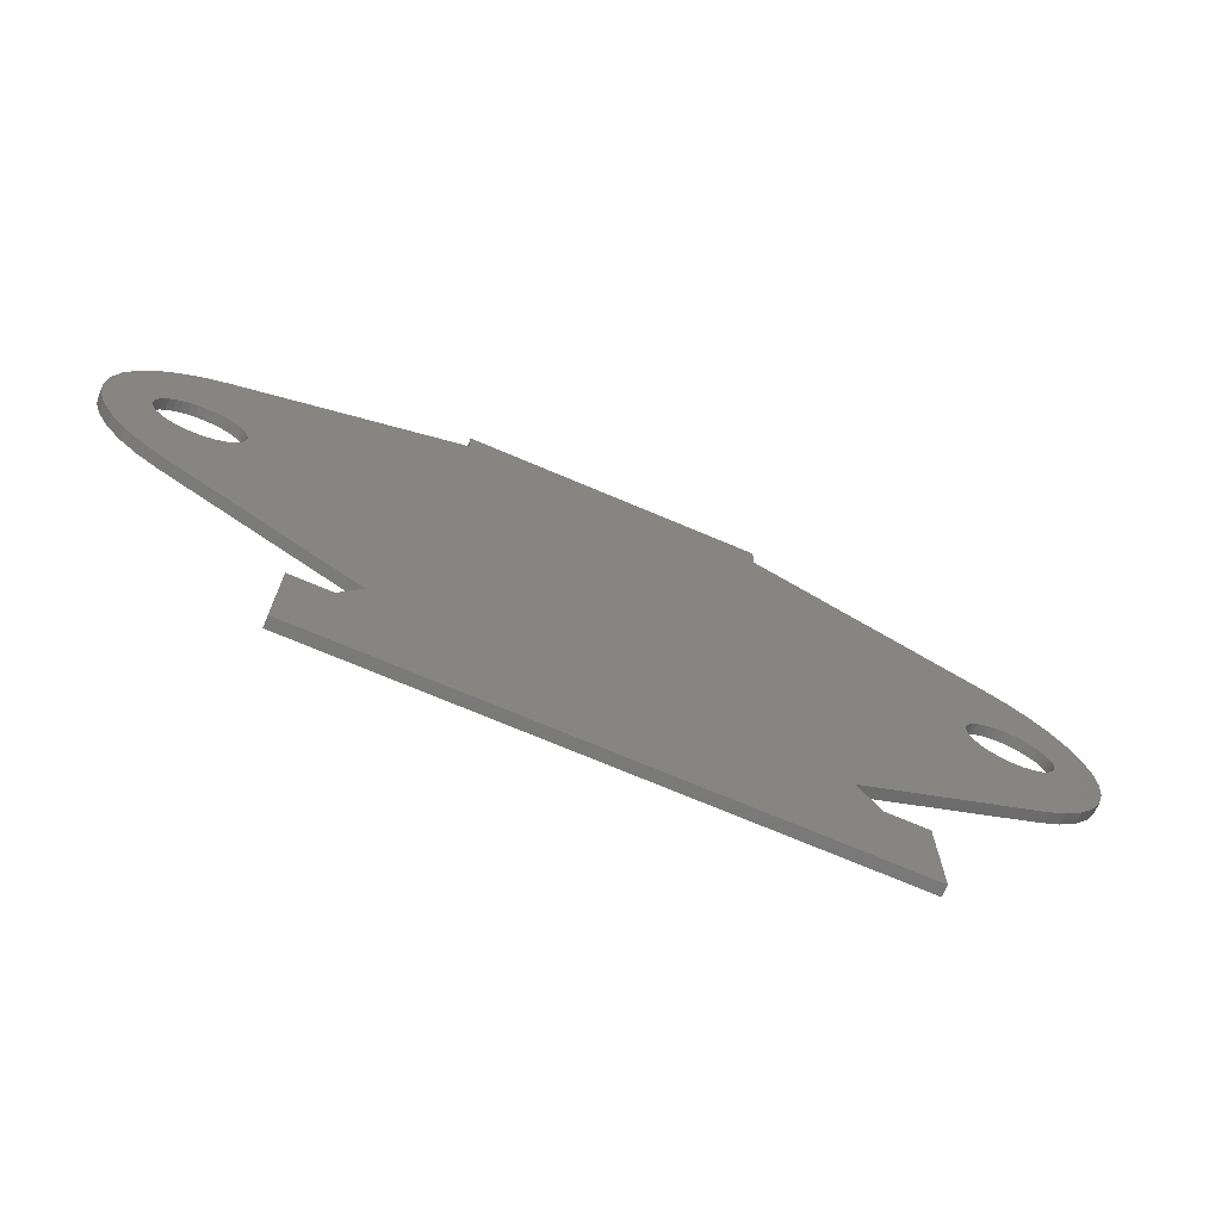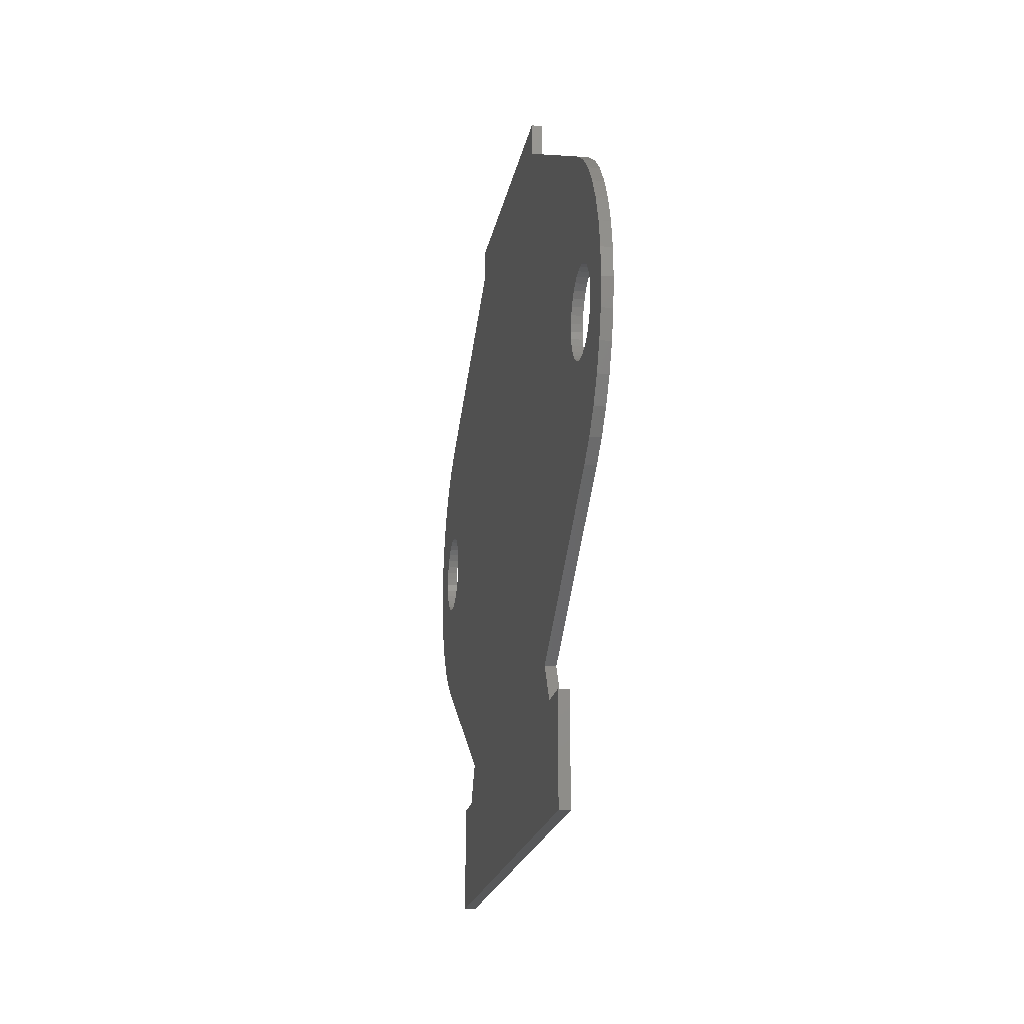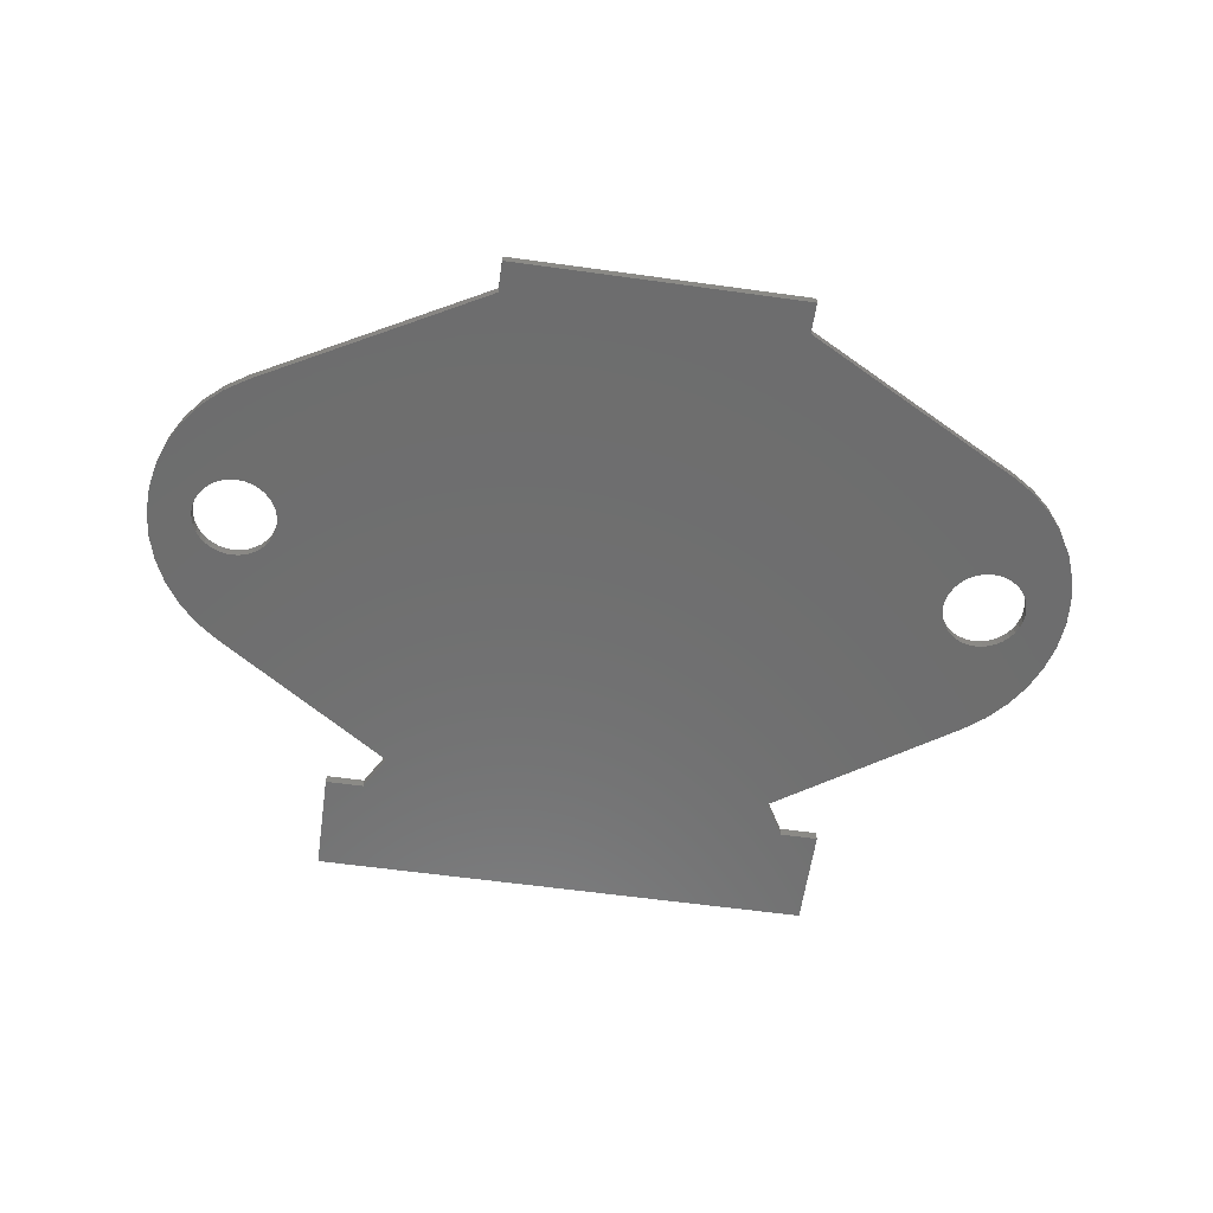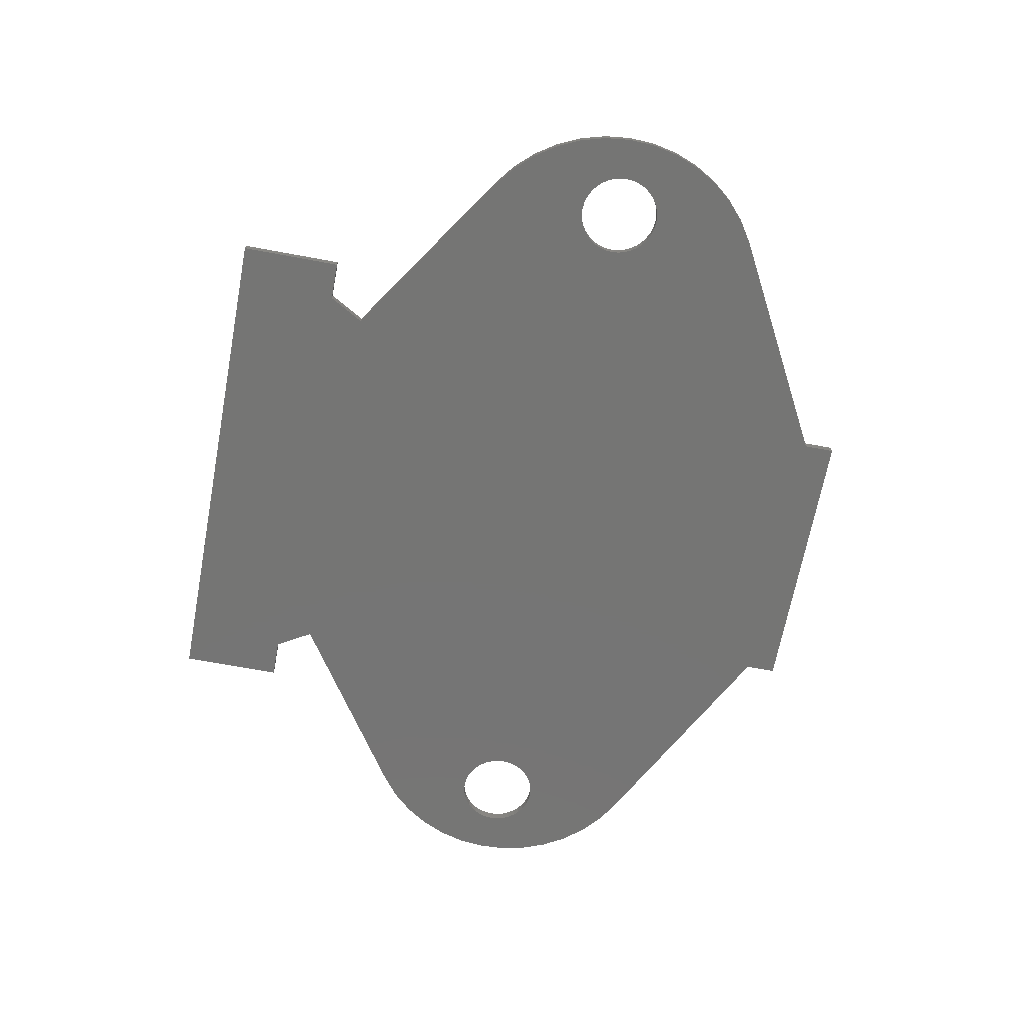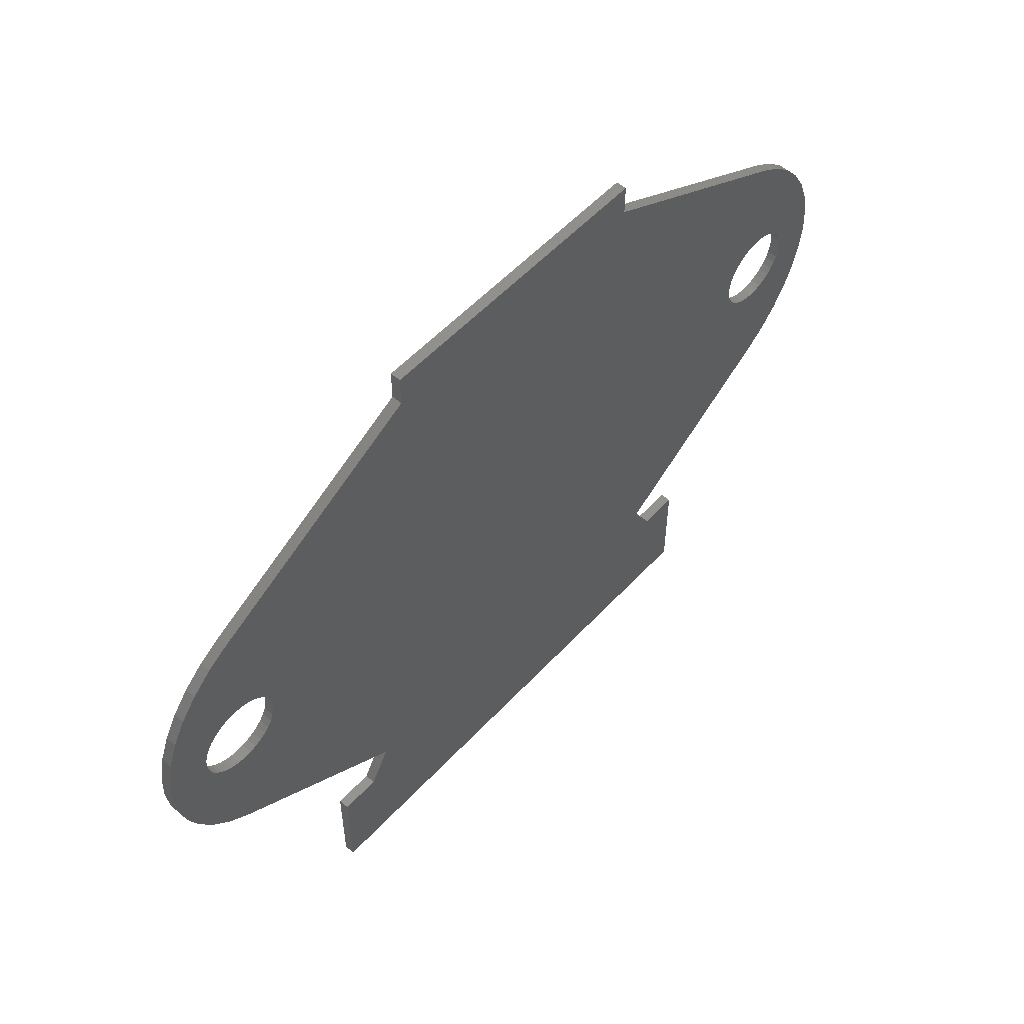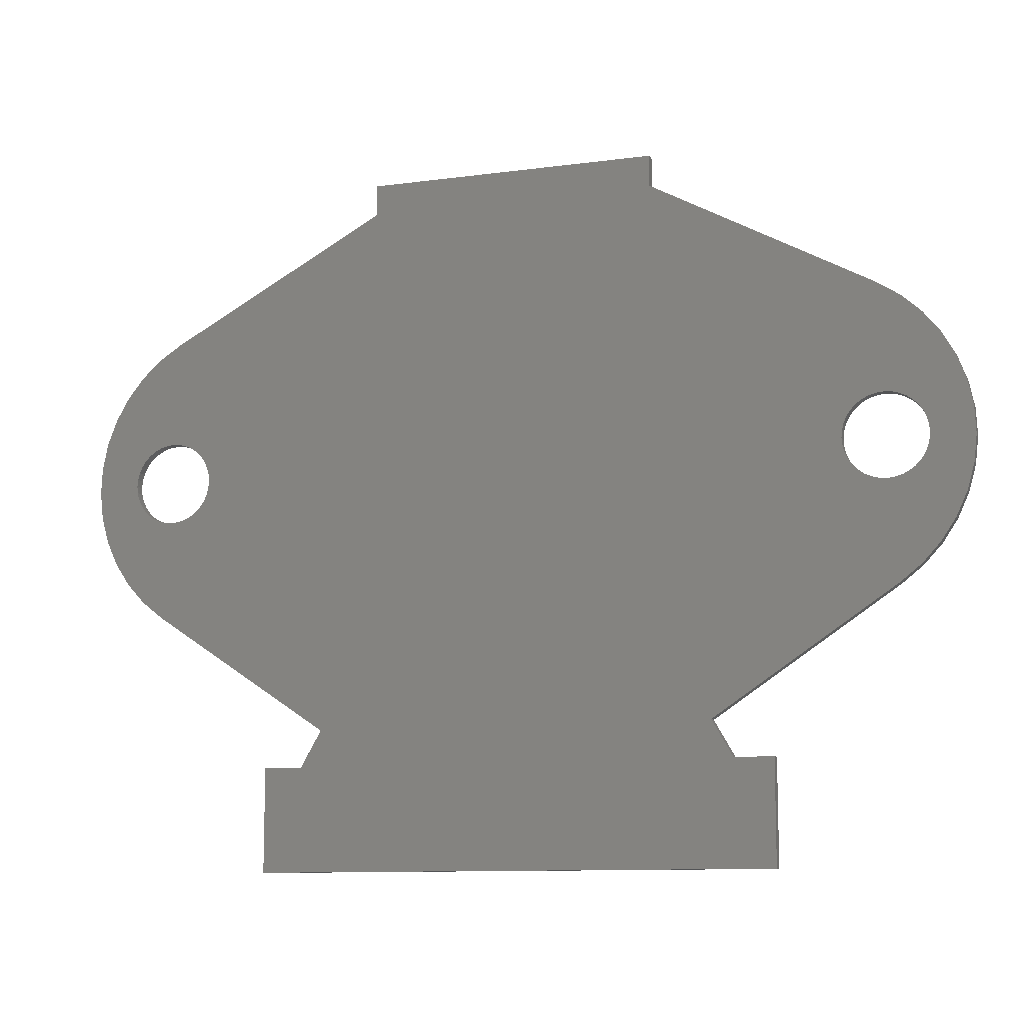
<metadata>
{"format":"stl","ext":"stl","renderer":"f3d","projection":"perspective","resolution":1024,"background":"white","views":[{"elev":-72.7,"azim":-22.9,"up":"+Y"},{"elev":-19.1,"azim":-99.7,"up":"+Y"},{"elev":-59.7,"azim":171.9,"up":"+Z"},{"elev":-67.3,"azim":79.4,"up":"+Z"},{"elev":54.9,"azim":131.8,"up":"+Y"},{"elev":-10.4,"azim":-161.1,"up":"+Y"}]}
</metadata>
<code>
# stl→obj: 224 verts, 452 faces
v 361.5 198.5 10.36
v 365.6 201.6 10.36
v 249.6 175.1 10.36
v 245.6 168.1 10.36
v 238.1 168.1 10.36
v 238.1 148.2 10.36
v 338.1 148.2 10.36
v 338.1 168.1 10.36
v 330.6 168.1 10.36
v 352.8 229.5 10.36
v 353.6 230.6 10.36
v 316.2 277.1 10.36
v 354.6 231.6 10.36
v 220.5 232.4 10.36
v 221.7 231.6 10.36
v 359.7 217.5 10.36
v 358.3 217.6 10.36
v 326.6 175.1 10.36
v 375.9 224.4 10.36
v 375.7 229.6 10.36
v 367.6 226.9 10.36
v 222.7 230.6 10.36
v 223.5 229.5 10.36
v 224 228.2 10.36
v 355.7 232.4 10.36
v 357 233 10.36
v 358.9 254.1 10.36
v 358.3 233.4 10.36
v 359.7 233.5 10.36
v 363.2 251.3 10.36
v 361.1 233.4 10.36
v 367 247.9 10.36
v 362.4 233 10.36
v 370.3 243.9 10.36
v 363.7 232.4 10.36
v 372.8 239.4 10.36
v 367.7 225.5 10.36
v 367.6 224.1 10.36
v 375.4 219.3 10.36
v 367.2 222.7 10.36
v 374 214.4 10.36
v 353.6 220.3 10.36
v 352.8 221.5 10.36
v 223.5 221.5 10.36
v 216.5 233.5 10.36
v 215.1 233.4 10.36
v 213.8 233 10.36
v 217.9 233.4 10.36
v 219.3 233 10.36
v 366.6 221.5 10.36
v 365.8 220.3 10.36
v 371.9 209.7 10.36
v 364.9 219.3 10.36
v 369 205.4 10.36
v 363.7 218.5 10.36
v 362.4 218 10.36
v 361.1 217.6 10.36
v 352.2 222.7 10.36
v 351.8 224.1 10.36
v 224 222.7 10.36
v 352.2 228.2 10.36
v 351.8 226.9 10.36
v 224.4 226.9 10.36
v 351.7 225.5 10.36
v 224.5 225.5 10.36
v 224.4 224.1 10.36
v 364.9 231.6 10.36
v 365.8 230.6 10.36
v 374.7 234.6 10.36
v 366.6 229.5 10.36
v 367.2 228.2 10.36
v 222.7 220.3 10.36
v 221.7 219.3 10.36
v 316.2 283.1 10.36
v 260.1 283.1 10.36
v 260.1 277.1 10.36
v 217.3 254.1 10.36
v 203.4 239.4 10.36
v 211.4 231.6 10.36
v 206 243.9 10.36
v 212.5 232.4 10.36
v 209.2 247.9 10.36
v 213 251.3 10.36
v 220.5 218.5 10.36
v 219.3 218 10.36
v 214.7 198.5 10.36
v 207.2 205.4 10.36
v 212.5 218.5 10.36
v 204.4 209.7 10.36
v 211.4 219.3 10.36
v 202.2 214.4 10.36
v 357 218 10.36
v 355.7 218.5 10.36
v 354.6 219.3 10.36
v 217.9 217.6 10.36
v 216.5 217.5 10.36
v 210.7 201.6 10.36
v 215.1 217.6 10.36
v 213.8 218 10.36
v 200.5 229.6 10.36
v 200.3 224.4 10.36
v 208.5 225.5 10.36
v 210.4 220.3 10.36
v 209.6 221.5 10.36
v 200.9 219.3 10.36
v 209 222.7 10.36
v 208.7 224.1 10.36
v 208.7 226.9 10.36
v 209 228.2 10.36
v 201.6 234.6 10.36
v 209.6 229.5 10.36
v 210.4 230.6 10.36
v 214.7 198.5 8.359
v 210.7 201.6 8.359
v 326.6 175.1 8.359
v 330.6 168.1 8.359
v 338.1 168.1 8.359
v 338.1 148.2 8.359
v 238.1 148.2 8.359
v 238.1 168.1 8.359
v 245.6 168.1 8.359
v 362.4 233 8.359
v 361.1 233.4 8.359
v 260.1 277.1 8.359
v 359.7 233.5 8.359
v 358.3 233.4 8.359
v 219.3 218 8.359
v 220.5 218.5 8.359
v 351.7 225.5 8.359
v 221.7 219.3 8.359
v 354.6 231.6 8.359
v 353.6 230.6 8.359
v 249.6 175.1 8.359
v 200.3 224.4 8.359
v 200.5 229.6 8.359
v 208.7 226.9 8.359
v 352.2 222.7 8.359
v 352.8 221.5 8.359
v 357 233 8.359
v 355.7 232.4 8.359
v 203.4 239.4 8.359
v 210.4 230.6 8.359
v 201.6 234.6 8.359
v 209.6 229.5 8.359
v 209 228.2 8.359
v 202.2 214.4 8.359
v 210.4 220.3 8.359
v 204.4 209.7 8.359
v 211.4 219.3 8.359
v 207.2 205.4 8.359
v 361.5 198.5 8.359
v 359.7 217.5 8.359
v 365.6 201.6 8.359
v 361.1 217.6 8.359
v 369 205.4 8.359
v 374 214.4 8.359
v 366.6 221.5 8.359
v 375.4 219.3 8.359
v 367.2 222.7 8.359
v 375.9 224.4 8.359
v 367.6 224.1 8.359
v 367.7 225.5 8.359
v 375.7 229.6 8.359
v 260.1 283.1 8.359
v 316.2 283.1 8.359
v 316.2 277.1 8.359
v 358.9 254.1 8.359
v 372.8 239.4 8.359
v 364.9 231.6 8.359
v 370.3 243.9 8.359
v 363.7 232.4 8.359
v 367 247.9 8.359
v 363.2 251.3 8.359
v 352.8 229.5 8.359
v 224 228.2 8.359
v 352.2 228.2 8.359
v 351.8 226.9 8.359
v 222.7 230.6 8.359
v 221.7 231.6 8.359
v 208.5 225.5 8.359
v 208.7 224.1 8.359
v 200.9 219.3 8.359
v 209 222.7 8.359
v 209.6 221.5 8.359
v 212.5 218.5 8.359
v 213.8 218 8.359
v 215.1 217.6 8.359
v 216.5 217.5 8.359
v 353.6 220.3 8.359
v 354.6 219.3 8.359
v 362.4 218 8.359
v 363.7 218.5 8.359
v 371.9 209.7 8.359
v 364.9 219.3 8.359
v 365.8 220.3 8.359
v 222.7 220.3 8.359
v 223.5 221.5 8.359
v 224 222.7 8.359
v 224.4 224.1 8.359
v 224.5 225.5 8.359
v 224.4 226.9 8.359
v 223.5 229.5 8.359
v 351.8 224.1 8.359
v 217.9 217.6 8.359
v 367.6 226.9 8.359
v 367.2 228.2 8.359
v 374.7 234.6 8.359
v 366.6 229.5 8.359
v 365.8 230.6 8.359
v 355.7 218.5 8.359
v 357 218 8.359
v 358.3 217.6 8.359
v 220.5 232.4 8.359
v 219.3 233 8.359
v 217.3 254.1 8.359
v 217.9 233.4 8.359
v 216.5 233.5 8.359
v 213 251.3 8.359
v 215.1 233.4 8.359
v 209.2 247.9 8.359
v 213.8 233 8.359
v 206 243.9 8.359
v 212.5 232.4 8.359
v 211.4 231.6 8.359
f 1 2 3
f 4 5 6
f 7 8 9
f 10 11 12
f 12 11 13
f 14 15 12
f 16 17 2
f 6 7 4
f 4 7 9
f 4 9 3
f 3 9 18
f 3 18 1
f 19 20 21
f 15 22 12
f 12 22 23
f 12 23 24
f 13 25 12
f 12 25 26
f 12 26 27
f 26 28 27
f 27 28 29
f 27 29 30
f 30 29 31
f 30 31 32
f 32 31 33
f 32 33 34
f 34 33 35
f 34 35 36
f 21 37 19
f 19 37 38
f 19 38 39
f 39 38 40
f 39 40 41
f 42 43 44
f 45 12 46
f 46 12 47
f 45 48 12
f 12 48 49
f 12 49 14
f 40 50 41
f 41 50 51
f 41 51 52
f 52 51 53
f 52 53 54
f 53 55 54
f 54 55 56
f 54 56 2
f 2 56 57
f 2 57 16
f 43 58 44
f 44 58 59
f 44 59 60
f 10 12 61
f 61 12 24
f 61 24 62
f 62 24 63
f 62 63 64
f 64 63 65
f 64 65 59
f 59 65 66
f 59 66 60
f 35 67 36
f 36 67 68
f 36 68 69
f 69 68 70
f 69 70 20
f 20 70 71
f 20 71 21
f 2 44 3
f 3 44 72
f 3 72 73
f 74 75 12
f 12 75 76
f 12 76 47
f 47 76 77
f 78 79 80
f 80 79 81
f 80 81 82
f 82 81 47
f 82 47 83
f 83 47 77
f 73 84 3
f 3 84 85
f 3 85 86
f 87 88 89
f 89 88 90
f 89 90 91
f 17 92 2
f 2 92 93
f 2 93 44
f 44 93 94
f 44 94 42
f 85 95 86
f 86 95 96
f 86 96 97
f 97 96 98
f 97 98 87
f 87 98 99
f 87 99 88
f 100 101 102
f 90 103 91
f 91 103 104
f 91 104 105
f 105 104 106
f 105 106 101
f 101 106 107
f 101 107 102
f 102 108 100
f 100 108 109
f 100 109 110
f 110 109 111
f 110 111 78
f 78 111 112
f 78 112 79
f 113 114 115
f 116 117 118
f 119 120 121
f 122 123 124
f 124 123 125
f 124 125 126
f 127 128 129
f 129 128 130
f 131 132 124
f 118 119 116
f 116 119 121
f 116 121 115
f 115 121 133
f 115 133 113
f 134 135 136
f 137 138 114
f 126 139 124
f 124 139 140
f 124 140 131
f 141 142 143
f 143 142 144
f 143 144 135
f 135 144 145
f 135 145 136
f 146 147 148
f 148 147 149
f 148 149 150
f 151 152 153
f 153 152 154
f 153 154 155
f 156 157 158
f 158 157 159
f 158 159 160
f 159 161 160
f 160 161 162
f 160 162 163
f 164 165 124
f 124 165 166
f 124 166 122
f 122 166 167
f 168 169 170
f 170 169 171
f 170 171 172
f 172 171 122
f 172 122 173
f 173 122 167
f 132 174 175
f 175 174 176
f 175 176 177
f 124 178 179
f 136 180 134
f 134 180 181
f 134 181 182
f 182 181 183
f 182 183 146
f 146 183 184
f 146 184 147
f 149 185 150
f 150 185 186
f 150 186 114
f 114 186 187
f 114 187 188
f 114 138 115
f 115 138 189
f 115 189 190
f 154 191 155
f 155 191 192
f 155 192 193
f 193 192 194
f 193 194 156
f 156 194 195
f 156 195 157
f 130 196 129
f 129 196 197
f 129 197 198
f 198 199 129
f 129 199 200
f 129 200 177
f 177 200 201
f 177 201 175
f 132 175 124
f 124 175 202
f 124 202 178
f 137 114 203
f 203 114 188
f 203 188 129
f 129 188 204
f 129 204 127
f 162 205 163
f 163 205 206
f 163 206 207
f 207 206 208
f 207 208 168
f 168 208 209
f 168 209 169
f 190 210 115
f 115 210 211
f 115 211 151
f 151 211 212
f 151 212 152
f 179 213 124
f 124 213 214
f 124 214 215
f 214 216 215
f 215 216 217
f 215 217 218
f 218 217 219
f 218 219 220
f 220 219 221
f 220 221 222
f 222 221 223
f 222 223 141
f 141 223 224
f 141 224 142
f 74 12 165
f 165 12 166
f 75 74 164
f 164 74 165
f 76 75 124
f 124 75 164
f 77 76 215
f 215 76 124
f 77 215 218
f 77 218 83
f 83 218 220
f 83 220 82
f 82 220 222
f 82 222 80
f 80 222 141
f 80 141 78
f 78 141 143
f 78 143 110
f 110 143 135
f 110 135 100
f 100 135 134
f 100 134 101
f 101 134 182
f 101 182 105
f 105 182 146
f 105 146 91
f 91 146 148
f 91 148 89
f 89 148 150
f 89 150 87
f 87 150 114
f 87 114 97
f 97 114 113
f 97 113 86
f 3 86 133
f 133 86 113
f 4 3 121
f 121 3 133
f 5 4 120
f 120 4 121
f 6 5 119
f 119 5 120
f 7 6 118
f 118 6 119
f 8 7 117
f 117 7 118
f 9 8 116
f 116 8 117
f 18 9 115
f 115 9 116
f 1 18 151
f 151 18 115
f 1 151 153
f 1 153 2
f 2 153 155
f 2 155 54
f 54 155 193
f 54 193 52
f 52 193 156
f 52 156 41
f 41 156 158
f 41 158 39
f 39 158 160
f 39 160 19
f 19 160 163
f 19 163 20
f 20 163 207
f 20 207 69
f 69 207 168
f 69 168 36
f 36 168 170
f 36 170 34
f 34 170 172
f 34 172 32
f 32 172 173
f 32 173 30
f 30 173 167
f 30 167 27
f 12 27 166
f 166 27 167
f 107 180 102
f 102 180 136
f 102 136 108
f 108 136 145
f 108 145 109
f 109 145 144
f 109 144 111
f 111 144 142
f 111 142 112
f 112 142 224
f 112 224 79
f 79 224 223
f 79 223 81
f 81 223 221
f 81 221 47
f 47 221 219
f 47 219 46
f 46 219 217
f 46 217 45
f 45 217 216
f 45 216 48
f 48 216 214
f 48 214 49
f 49 214 213
f 49 213 14
f 14 213 179
f 14 179 15
f 15 179 178
f 15 178 22
f 22 178 202
f 22 202 23
f 23 202 175
f 23 175 24
f 24 175 201
f 24 201 63
f 63 201 200
f 63 200 65
f 65 200 199
f 65 199 66
f 66 199 198
f 66 198 60
f 60 198 197
f 60 197 44
f 44 197 196
f 44 196 72
f 72 196 130
f 72 130 73
f 73 130 128
f 73 128 84
f 84 128 127
f 84 127 85
f 85 127 204
f 85 204 95
f 95 204 188
f 95 188 96
f 96 188 187
f 96 187 98
f 98 187 186
f 98 186 99
f 99 186 185
f 99 185 88
f 88 185 149
f 88 149 90
f 90 149 147
f 90 147 103
f 103 147 184
f 103 184 104
f 104 184 183
f 104 183 106
f 106 183 181
f 106 181 107
f 107 181 180
f 59 129 64
f 64 129 177
f 64 177 62
f 62 177 176
f 62 176 61
f 61 176 174
f 61 174 10
f 10 174 132
f 10 132 11
f 11 132 131
f 11 131 13
f 13 131 140
f 13 140 25
f 25 140 139
f 25 139 26
f 26 139 126
f 26 126 28
f 28 126 125
f 28 125 29
f 29 125 123
f 29 123 31
f 31 123 122
f 31 122 33
f 33 122 171
f 33 171 35
f 35 171 169
f 35 169 67
f 67 169 209
f 67 209 68
f 68 209 208
f 68 208 70
f 70 208 206
f 70 206 71
f 71 206 205
f 71 205 21
f 21 205 162
f 21 162 37
f 37 162 161
f 37 161 38
f 38 161 159
f 38 159 40
f 40 159 157
f 40 157 50
f 50 157 195
f 50 195 51
f 51 195 194
f 51 194 53
f 53 194 192
f 53 192 55
f 55 192 191
f 55 191 56
f 56 191 154
f 56 154 57
f 57 154 152
f 57 152 16
f 16 152 212
f 16 212 17
f 17 212 211
f 17 211 92
f 92 211 210
f 92 210 93
f 93 210 190
f 93 190 94
f 94 190 189
f 94 189 42
f 42 189 138
f 42 138 43
f 43 138 137
f 43 137 58
f 58 137 203
f 58 203 59
f 59 203 129

</code>
